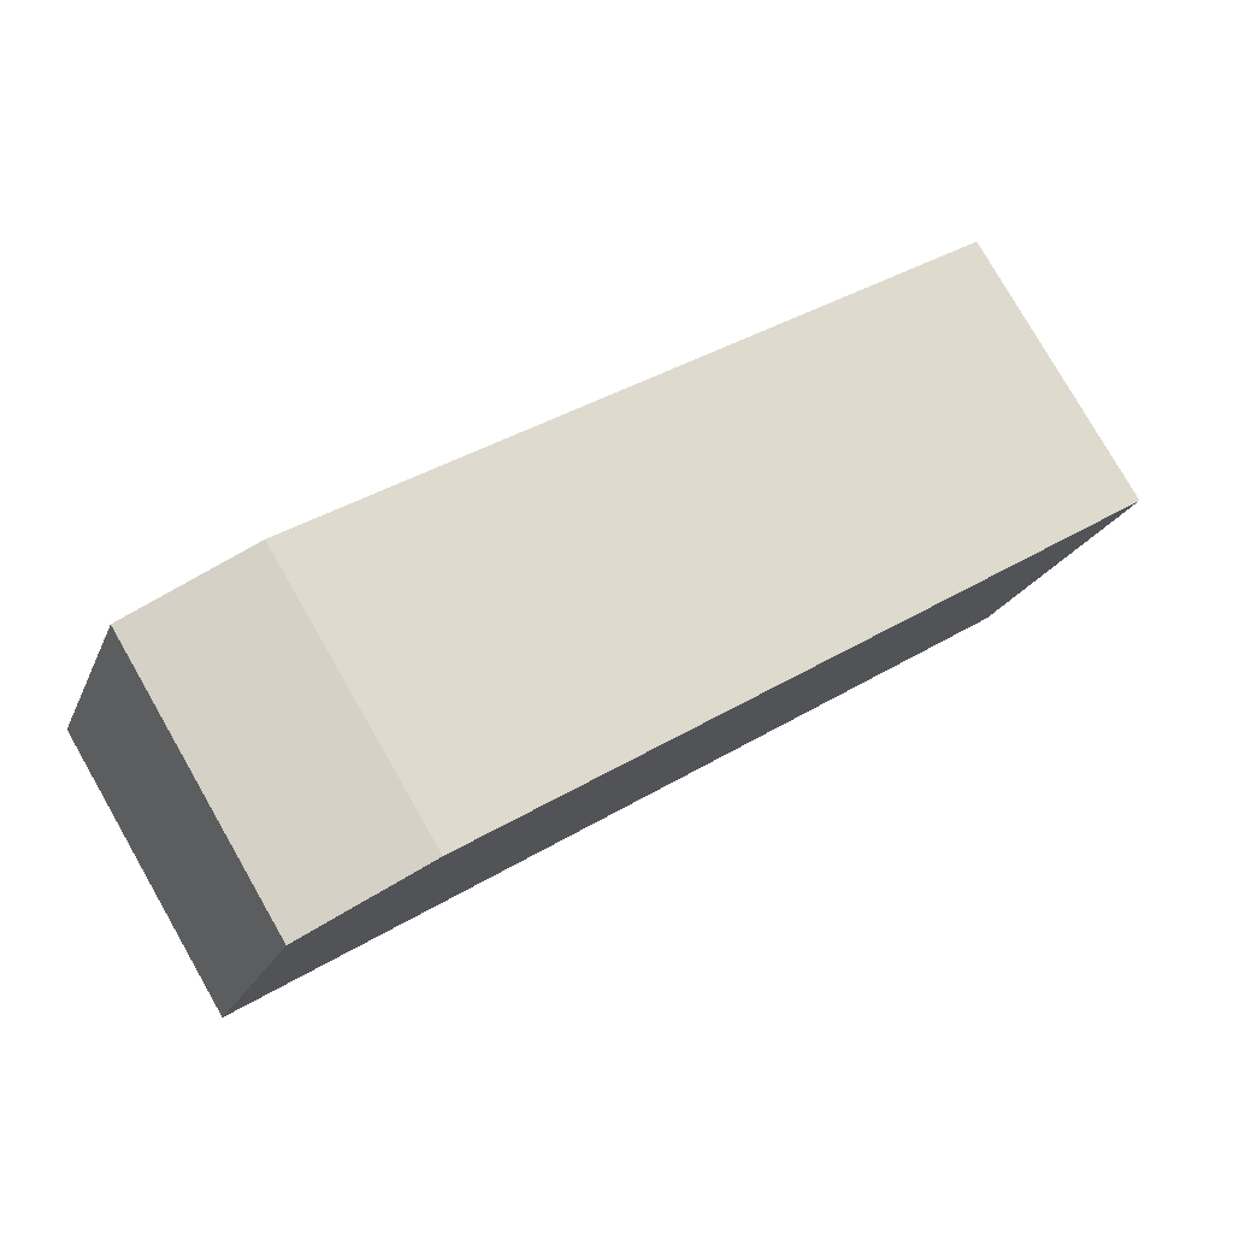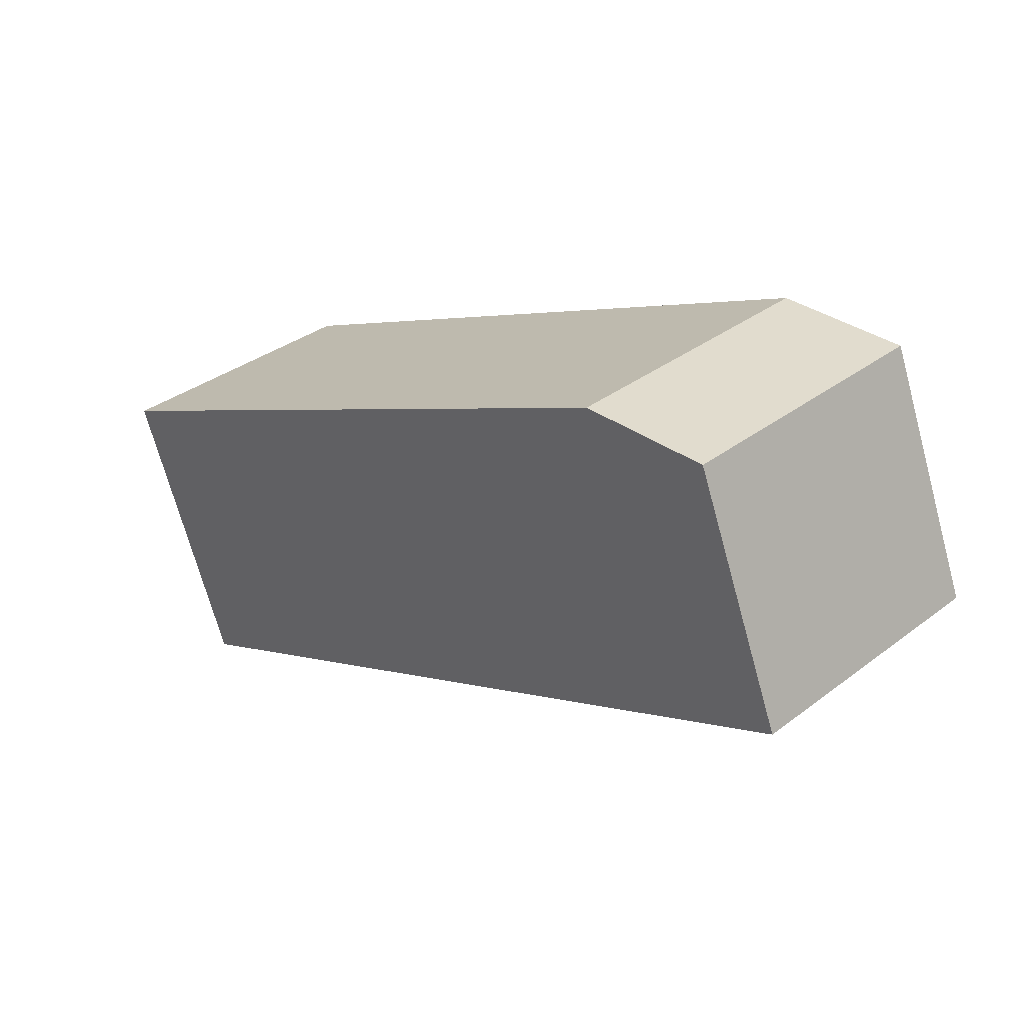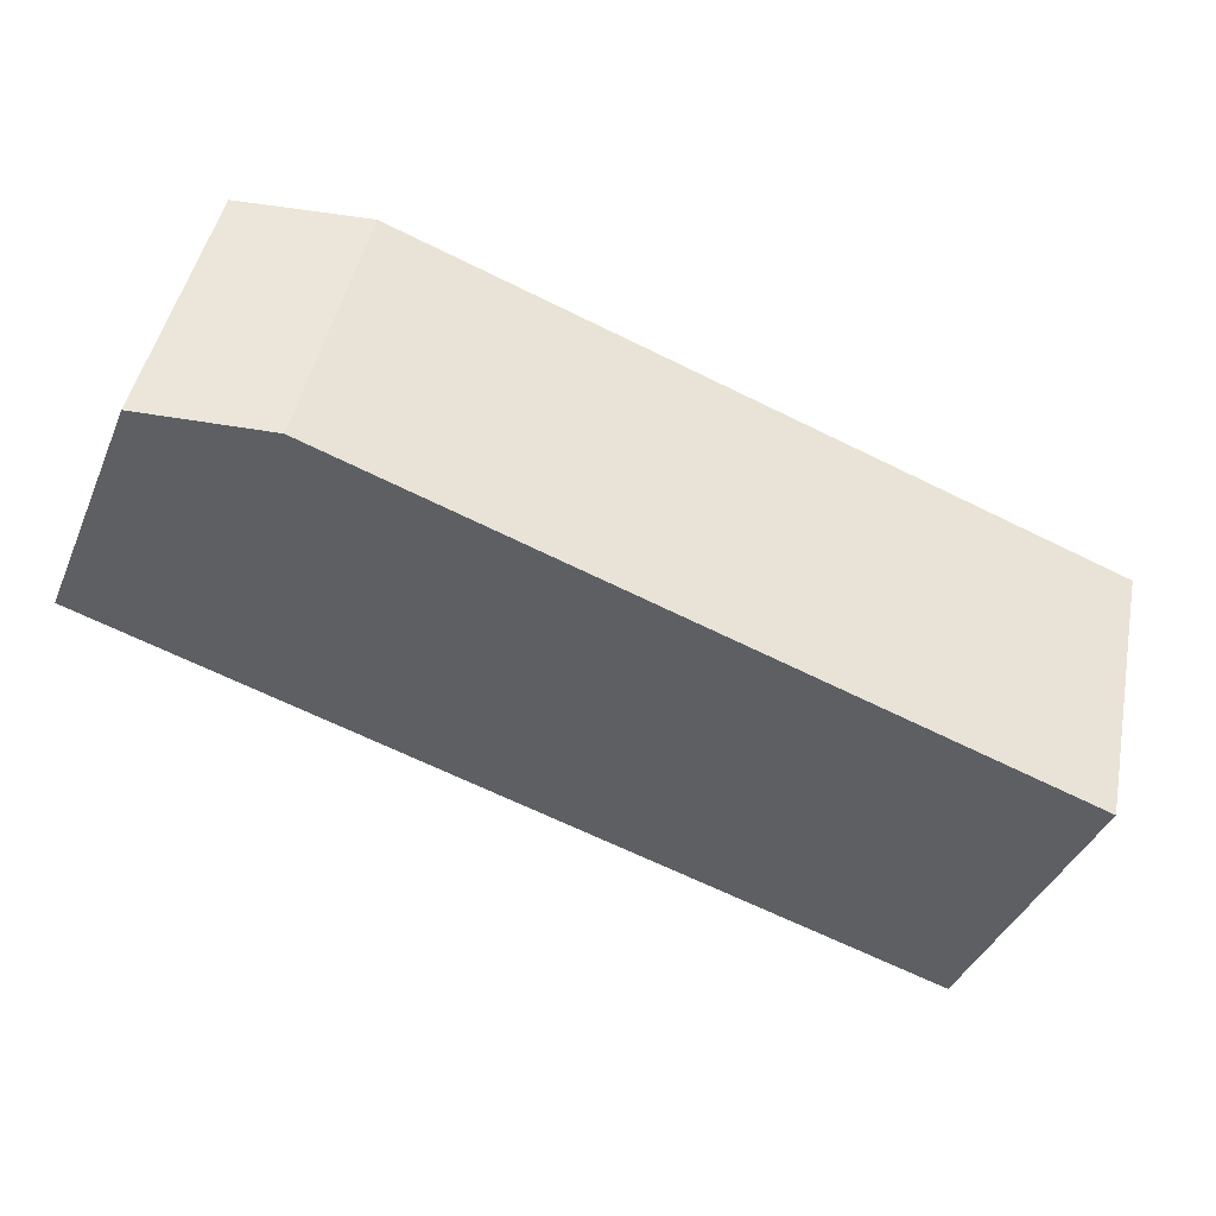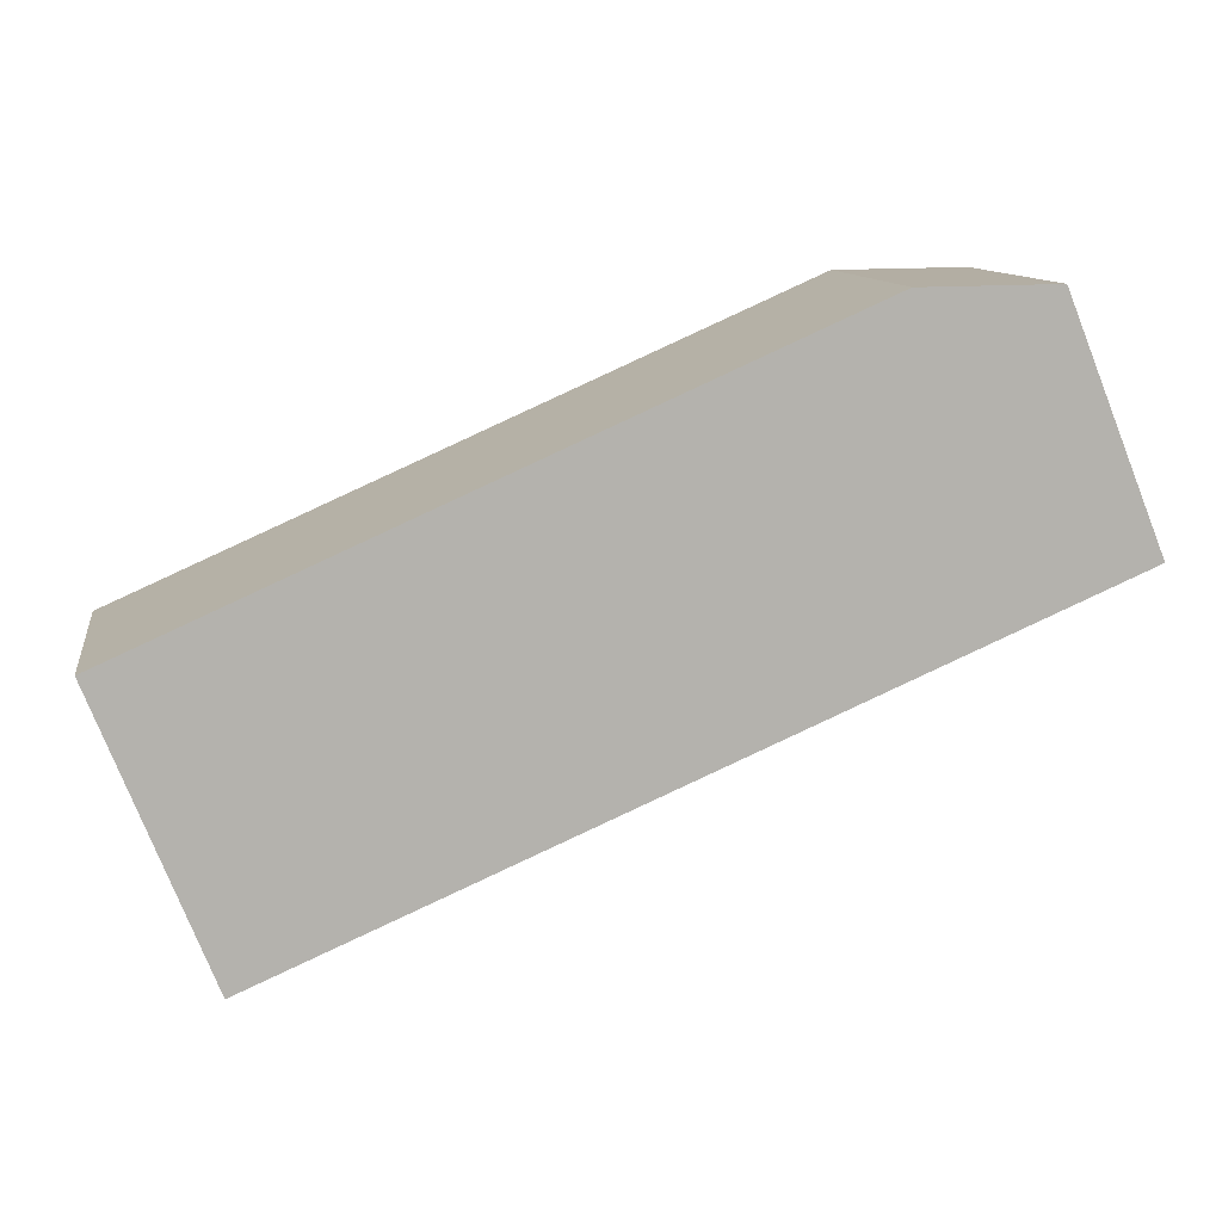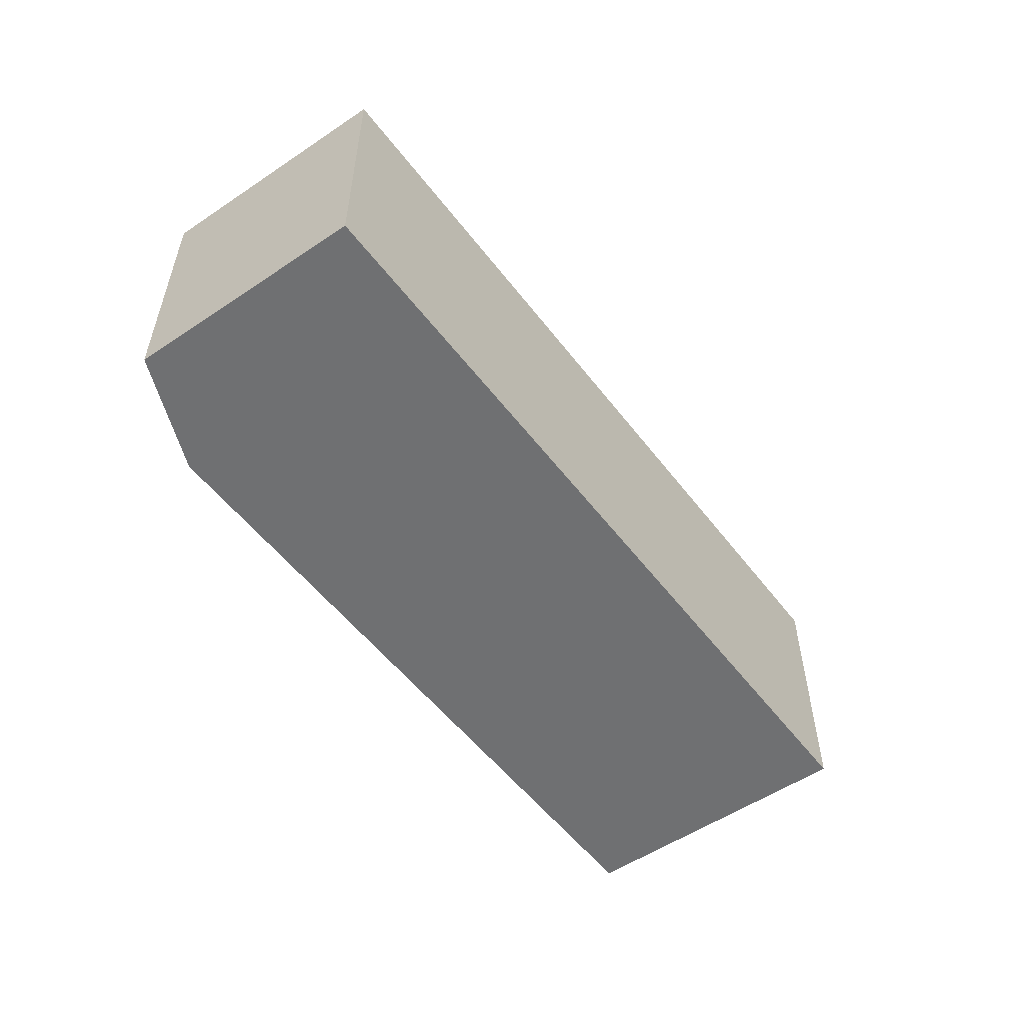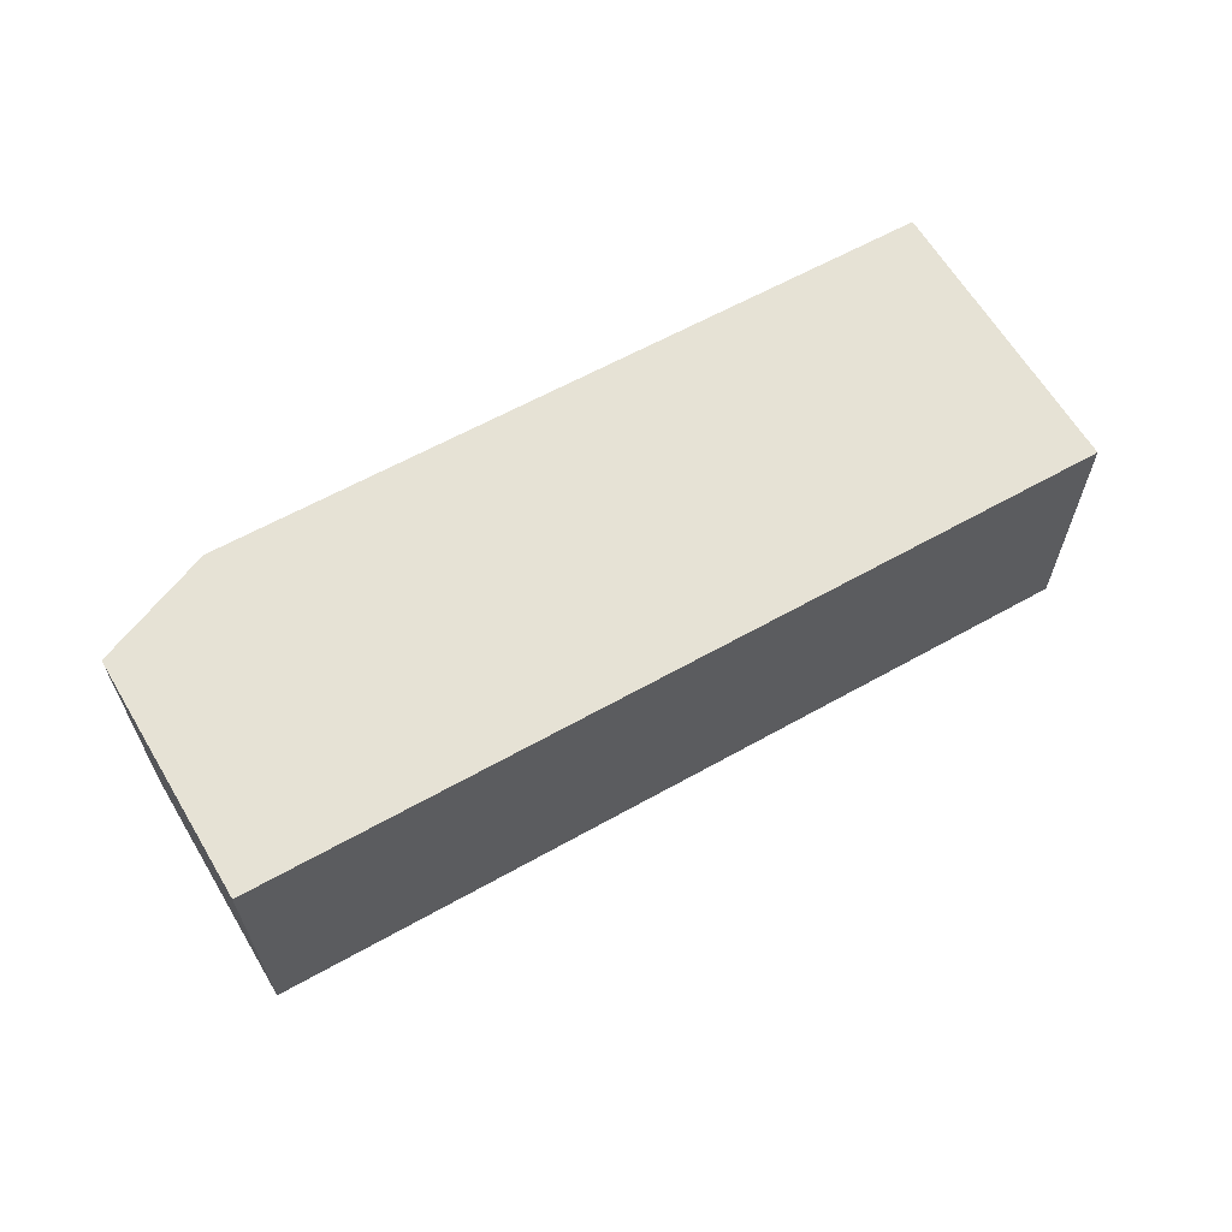
<metadata>
{"format":"obj","ext":"obj","renderer":"f3d","projection":"perspective","resolution":1024,"background":"white","views":[{"elev":79.6,"azim":150.1,"up":"+Z"},{"elev":34.7,"azim":44.7,"up":"+Z"},{"elev":46.1,"azim":-168.7,"up":"+Z"},{"elev":10.9,"azim":-8.8,"up":"+Z"},{"elev":-54.9,"azim":103.4,"up":"+Y"},{"elev":64.0,"azim":127.2,"up":"+Y"}]}
</metadata>
<code>
v  1.363 3.416 -3.428
v  10.05 3.416 3.747
v  11.23 3.416 0.834
v  8.427 3.416 3.727
v  0 3.416 2.092e-16
v  10.05 -2.294e-16 3.747
v  11.23 -5.107e-17 0.834
v  1.363 2.099e-16 -3.428
v  0 0 0
v  8.427 -2.282e-16 3.727
g defaultobject
f 1 2 3
f 2 1 4
f 4 1 5
f 6 3 2
f 3 6 7
f 7 1 3
f 1 7 8
f 8 5 1
f 5 8 9
f 10 2 4
f 2 10 6
f 9 4 5
f 4 9 10
f 6 8 7
f 8 6 10
f 8 10 9

</code>
